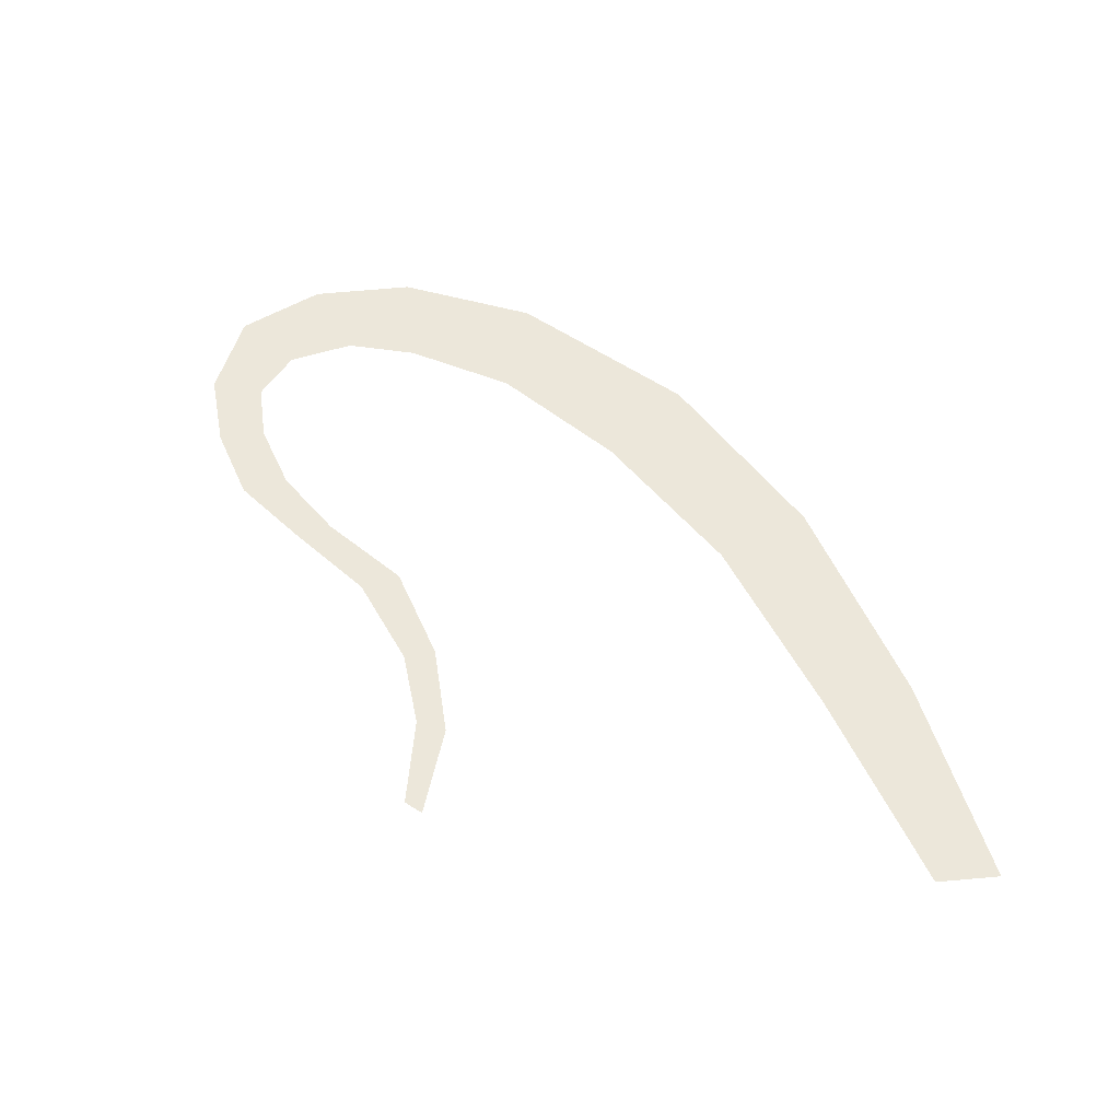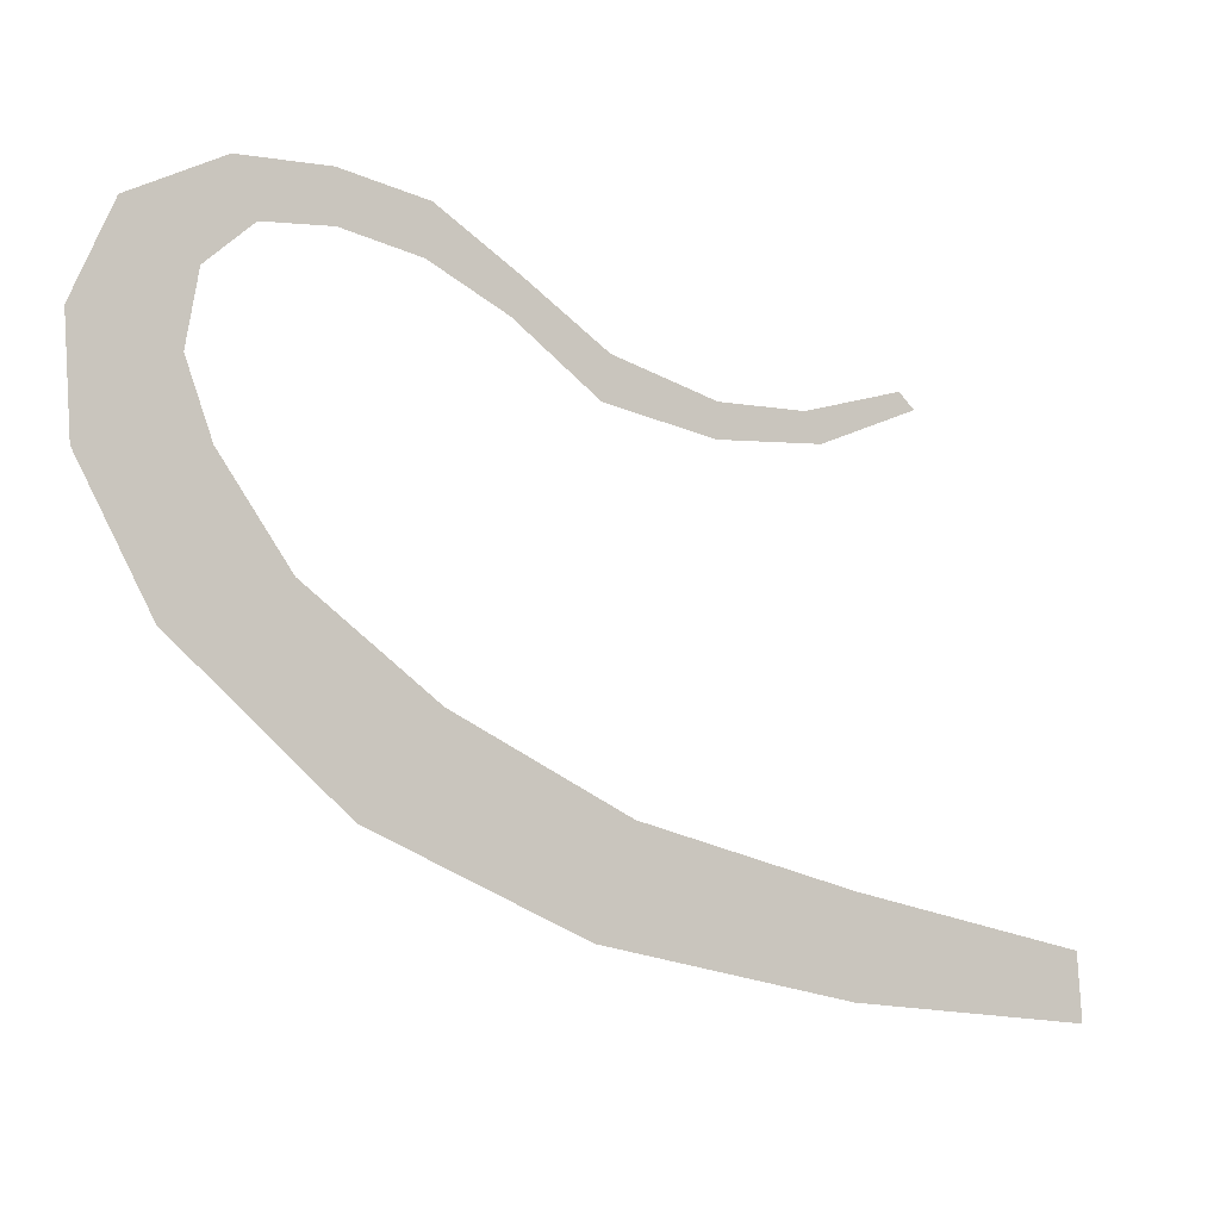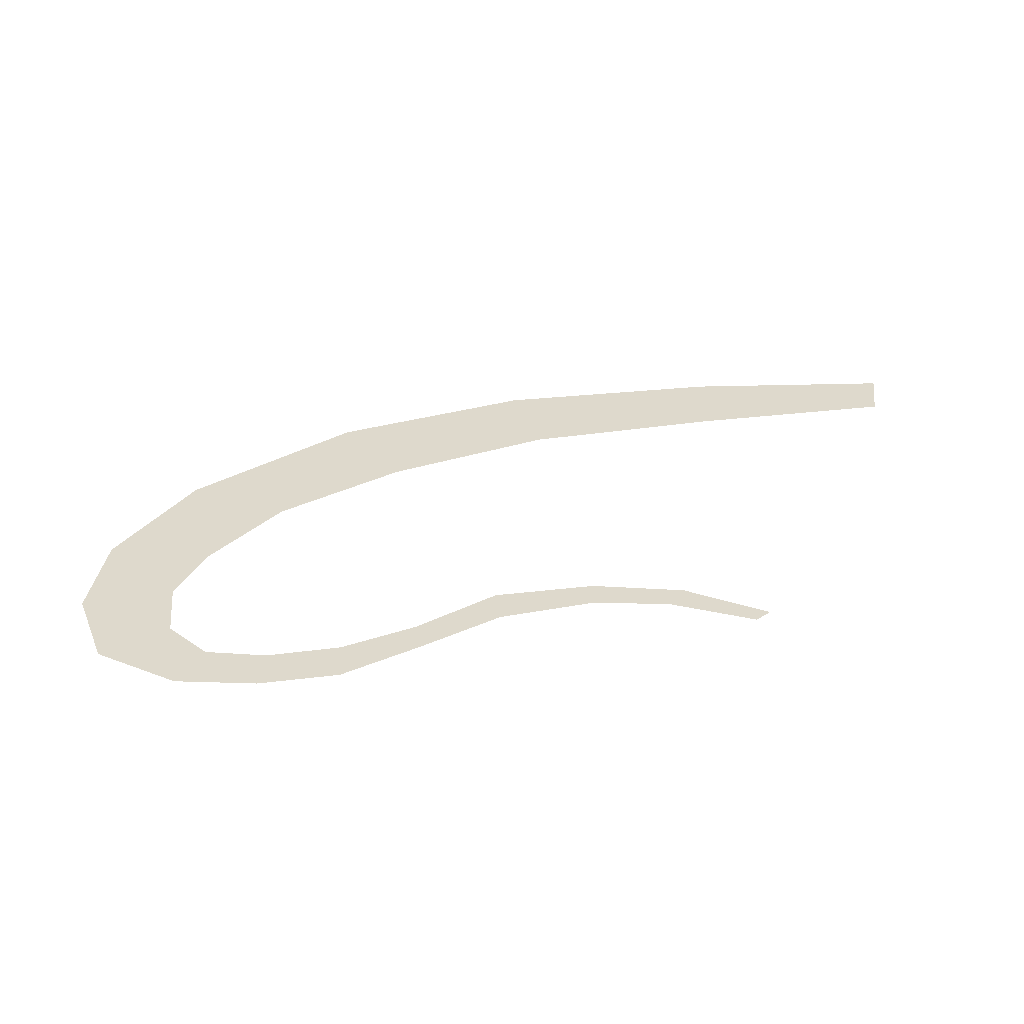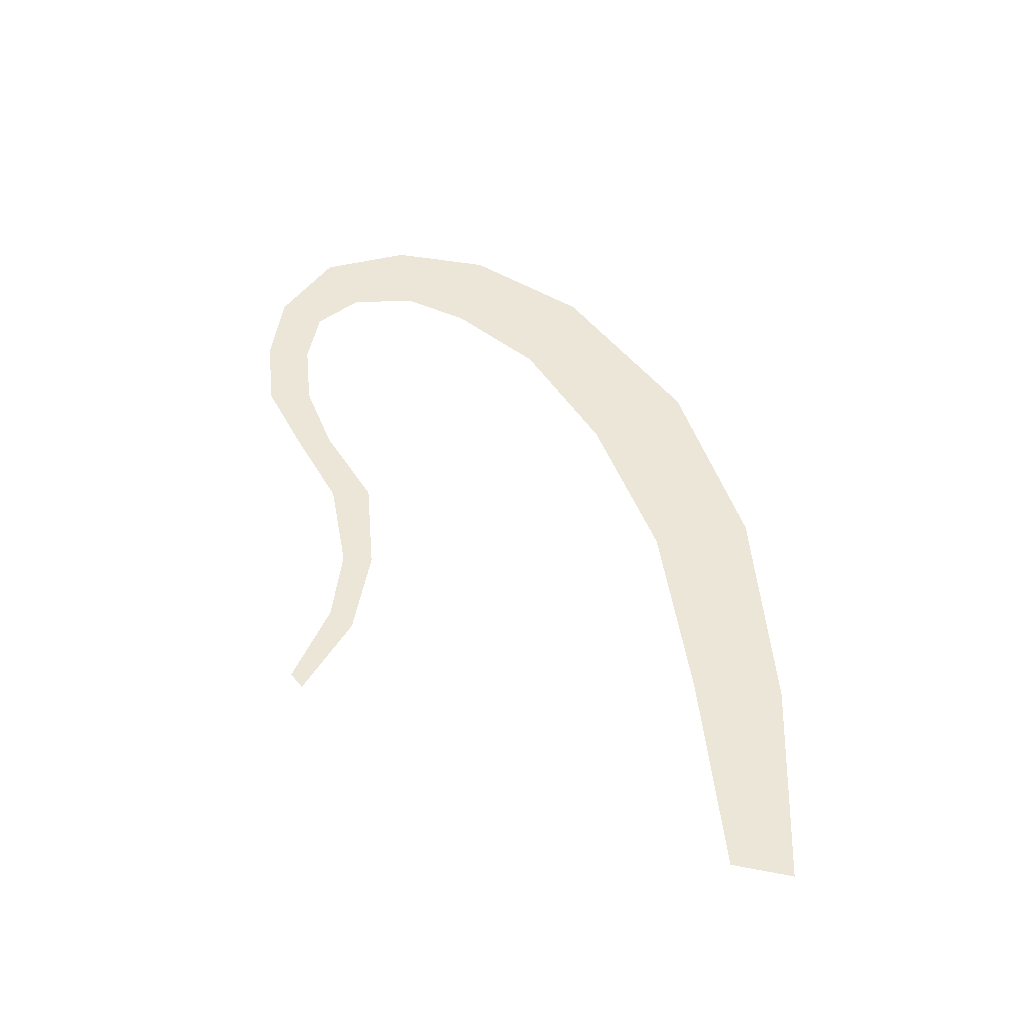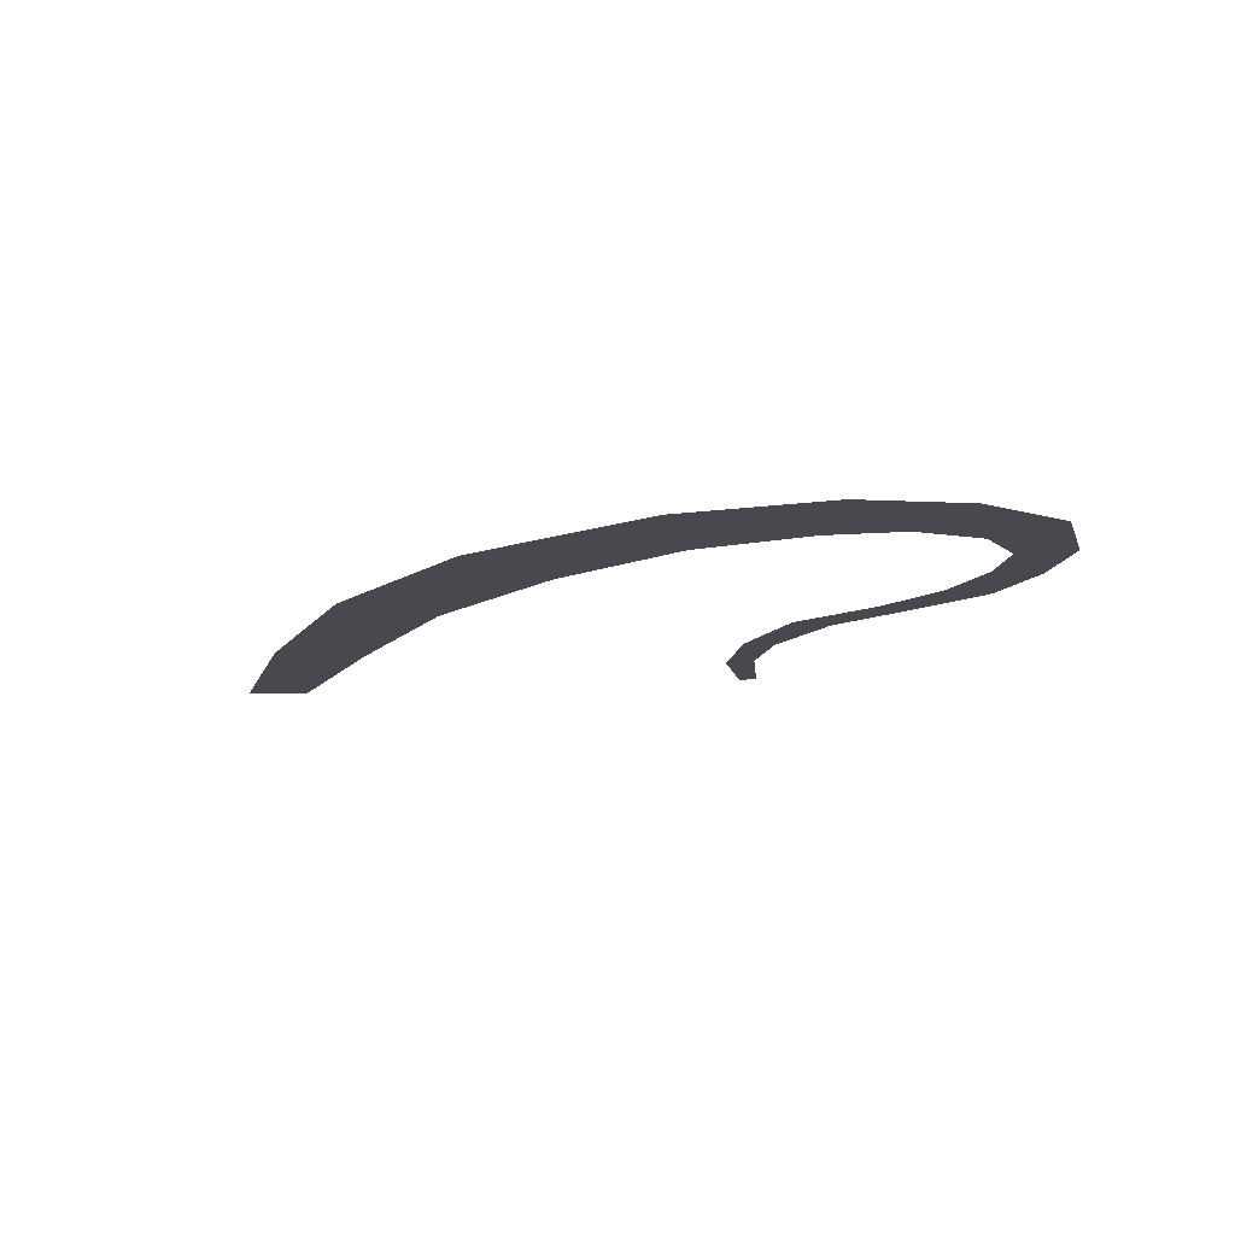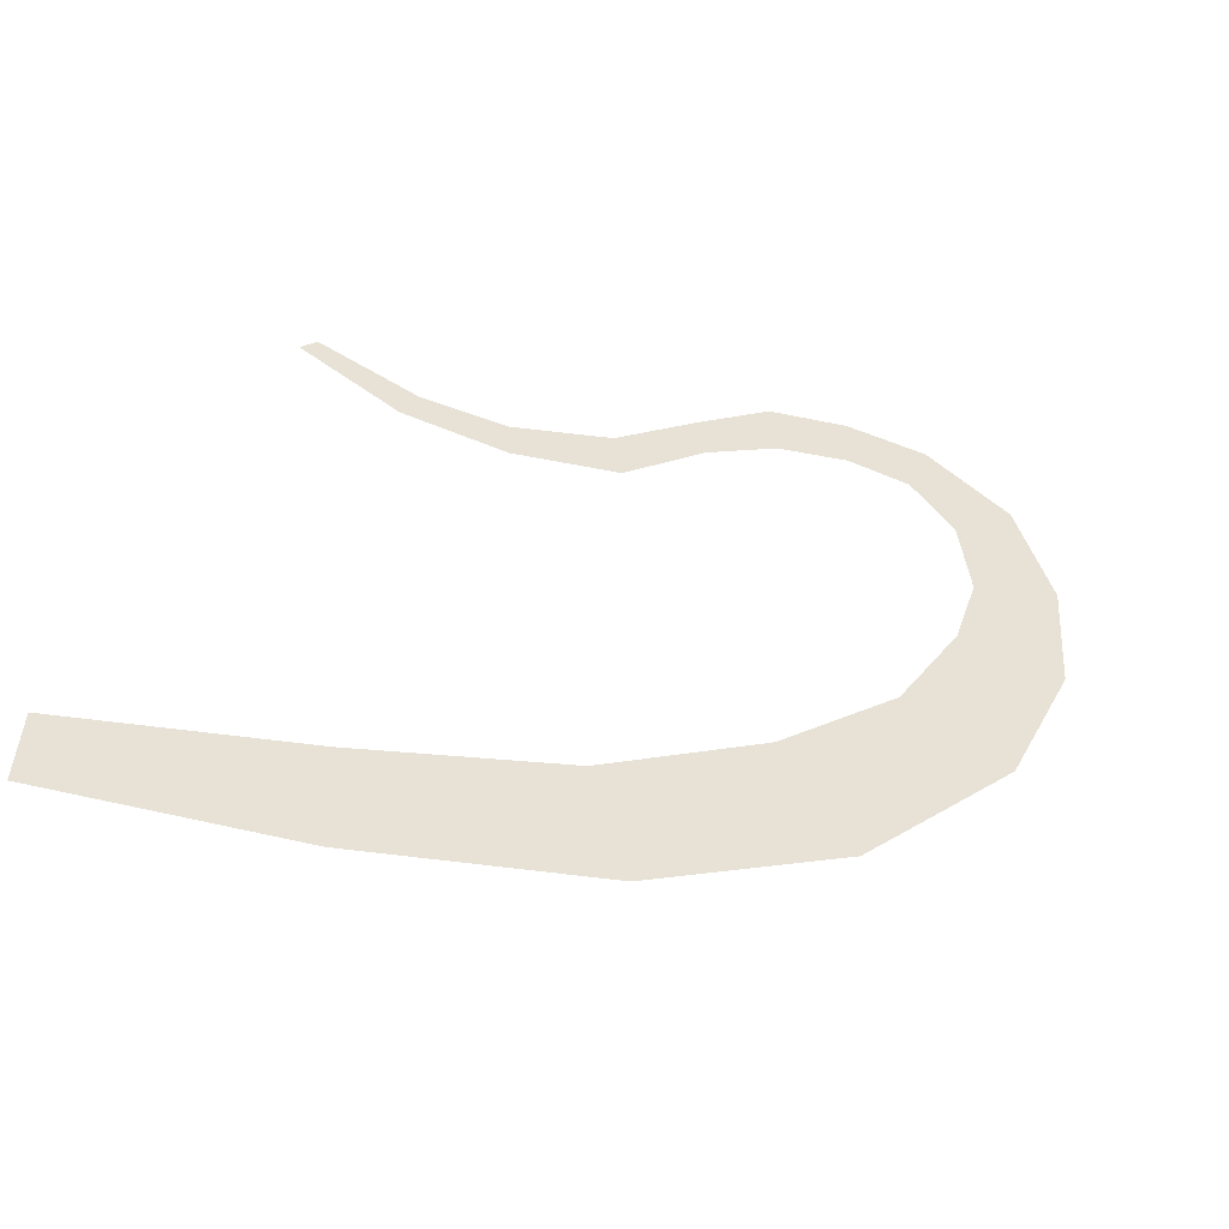
<metadata>
{"format":"obj","ext":"obj","renderer":"f3d","projection":"perspective","resolution":1024,"background":"white","views":[{"elev":50.7,"azim":-99.8,"up":"+Z"},{"elev":-5.4,"azim":155.9,"up":"+Y"},{"elev":32.0,"azim":-176.5,"up":"+Z"},{"elev":46.1,"azim":-81.8,"up":"+Z"},{"elev":-12.7,"azim":80.4,"up":"+Z"},{"elev":-44.1,"azim":-25.8,"up":"+Y"}]}
</metadata>
<code>
g fx_ebg003_skill_06_fbx_08
v 0.01939 0.009033 0
v 0.1919 -0.1049 0
v -0.01426 -0.02462 0
v 0.2269 -0.04342 0
v 0.4148 -0.1106 0
v 0.4115 -0.0383 0
v 0.6509 -0.05552 0
v 0.6332 0.03567 0
v 0.8329 0.08904 0
v 0.8148 0.1691 0
v 0.9994 0.1816 0
v 0.9863 0.2877 0
v 1.171 0.3321 0
v 1.167 0.2237 0
v 1.313 0.219 0
v 1.361 0.3352 0
v 1.414 0.1315 0
v 1.561 0.2421 0
v 1.65 0.04126 0
v 1.442 -0.02363 0
v 1.386 -0.1825 0
v 1.636 -0.1994 0
v 1.482 -0.4994 0
v 1.236 -0.4057 0
v 1.12 -0.8339 0
v 0.9576 -0.6266 0
v 0.6653 -1.049 0
v 0.5835 -0.8248 0
v 0.1278 -1.165 0
v 0.1234 -0.957 0
v -0.3701 -1.075 0
v -0.3806 -1.217 0
g fx_ebg003_skill_06_fbx_08_0
f 3 2 1
f 2 4 1
f 4 2 5
f 6 4 5
f 6 5 7
f 8 6 7
f 8 7 9
f 10 8 9
f 10 9 11
f 12 10 11
f 13 12 11
f 14 13 11
f 13 14 15
f 16 13 15
f 16 15 17
f 18 16 17
f 19 18 17
f 20 19 17
f 19 20 21
f 22 19 21
f 23 22 21
f 24 23 21
f 25 23 24
f 26 25 24
f 27 25 26
f 28 27 26
f 29 27 28
f 30 29 28
f 29 30 31
f 32 29 31

</code>
